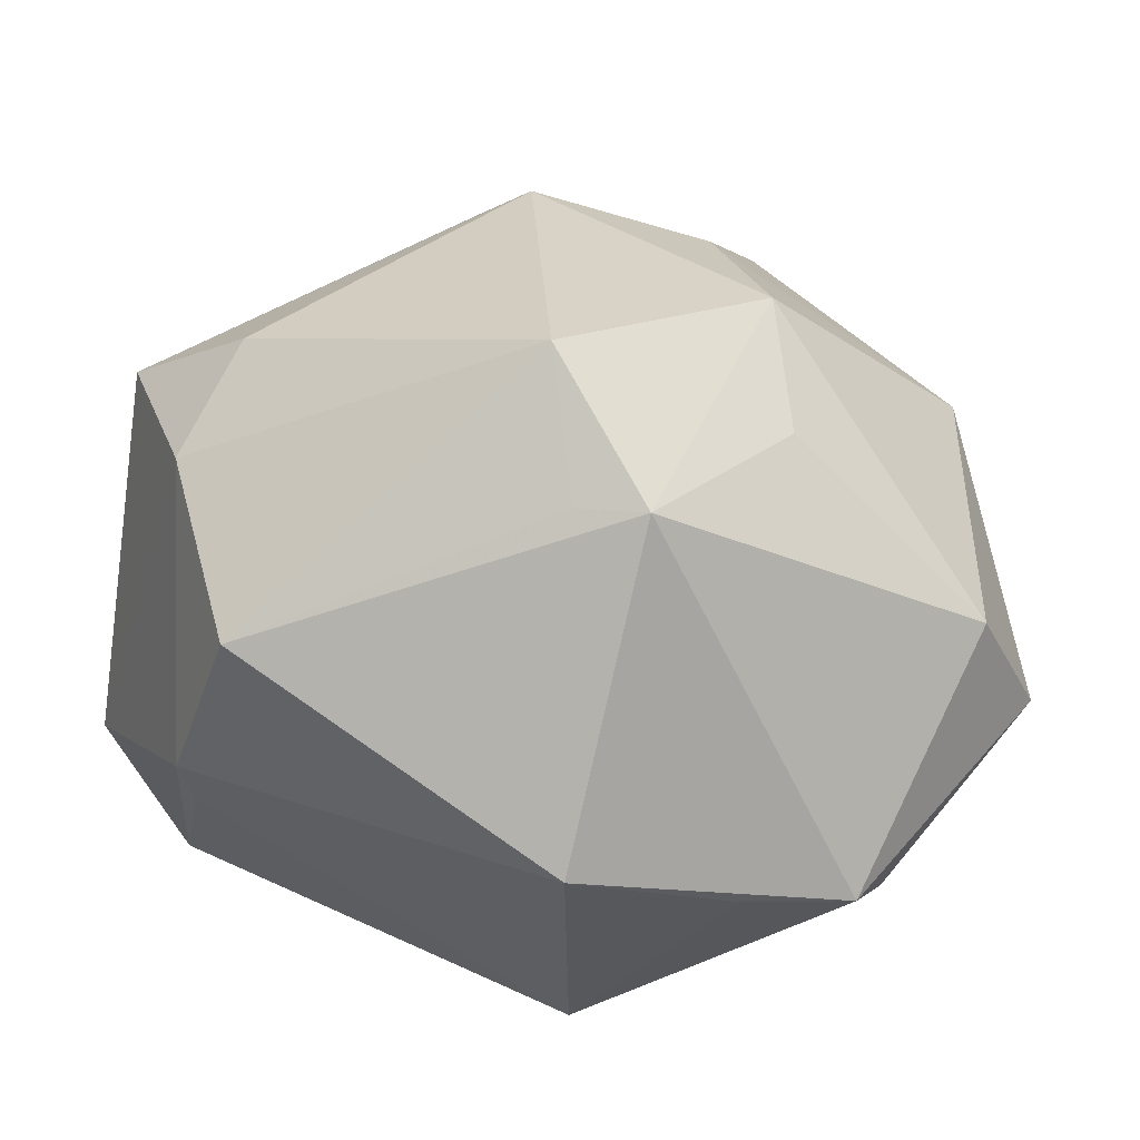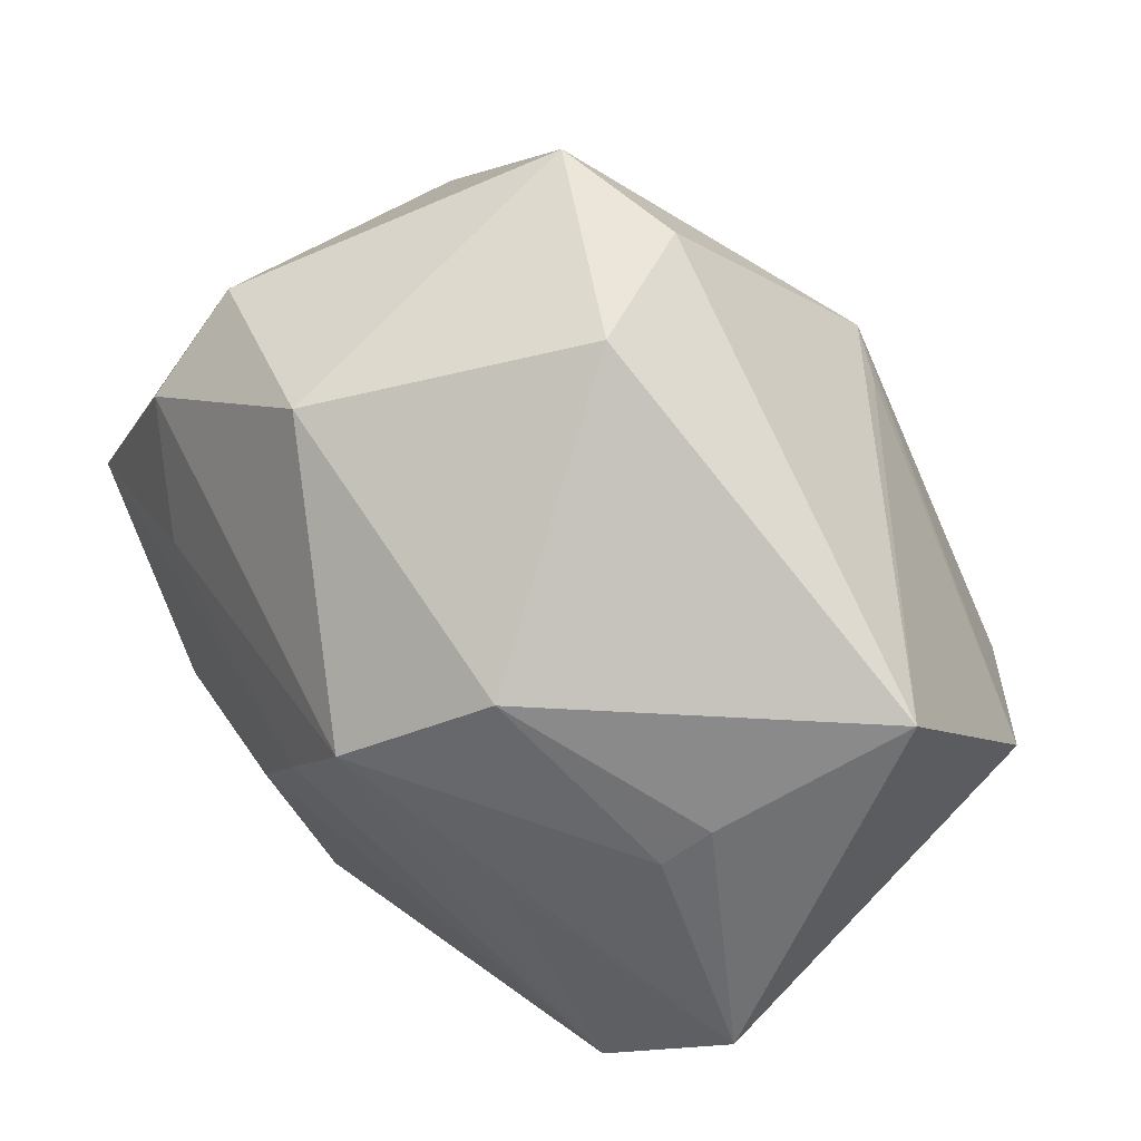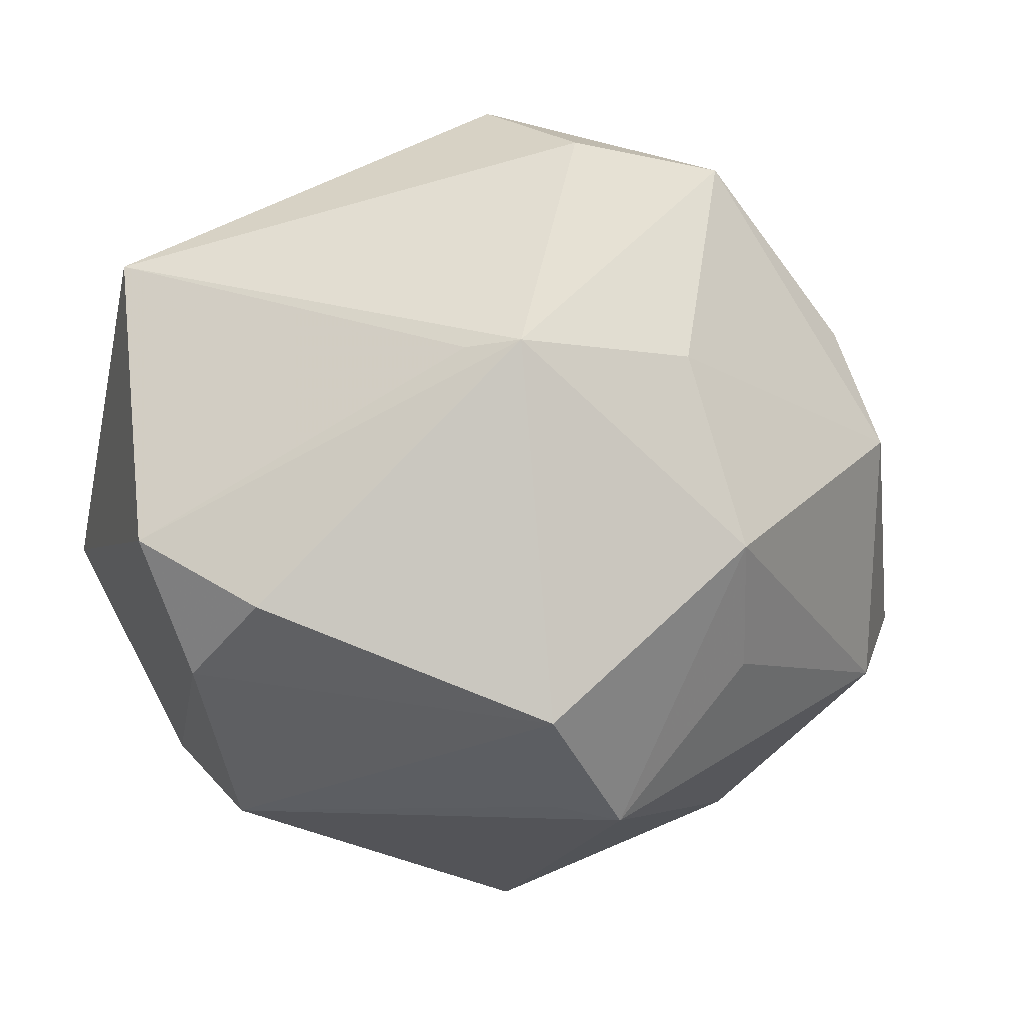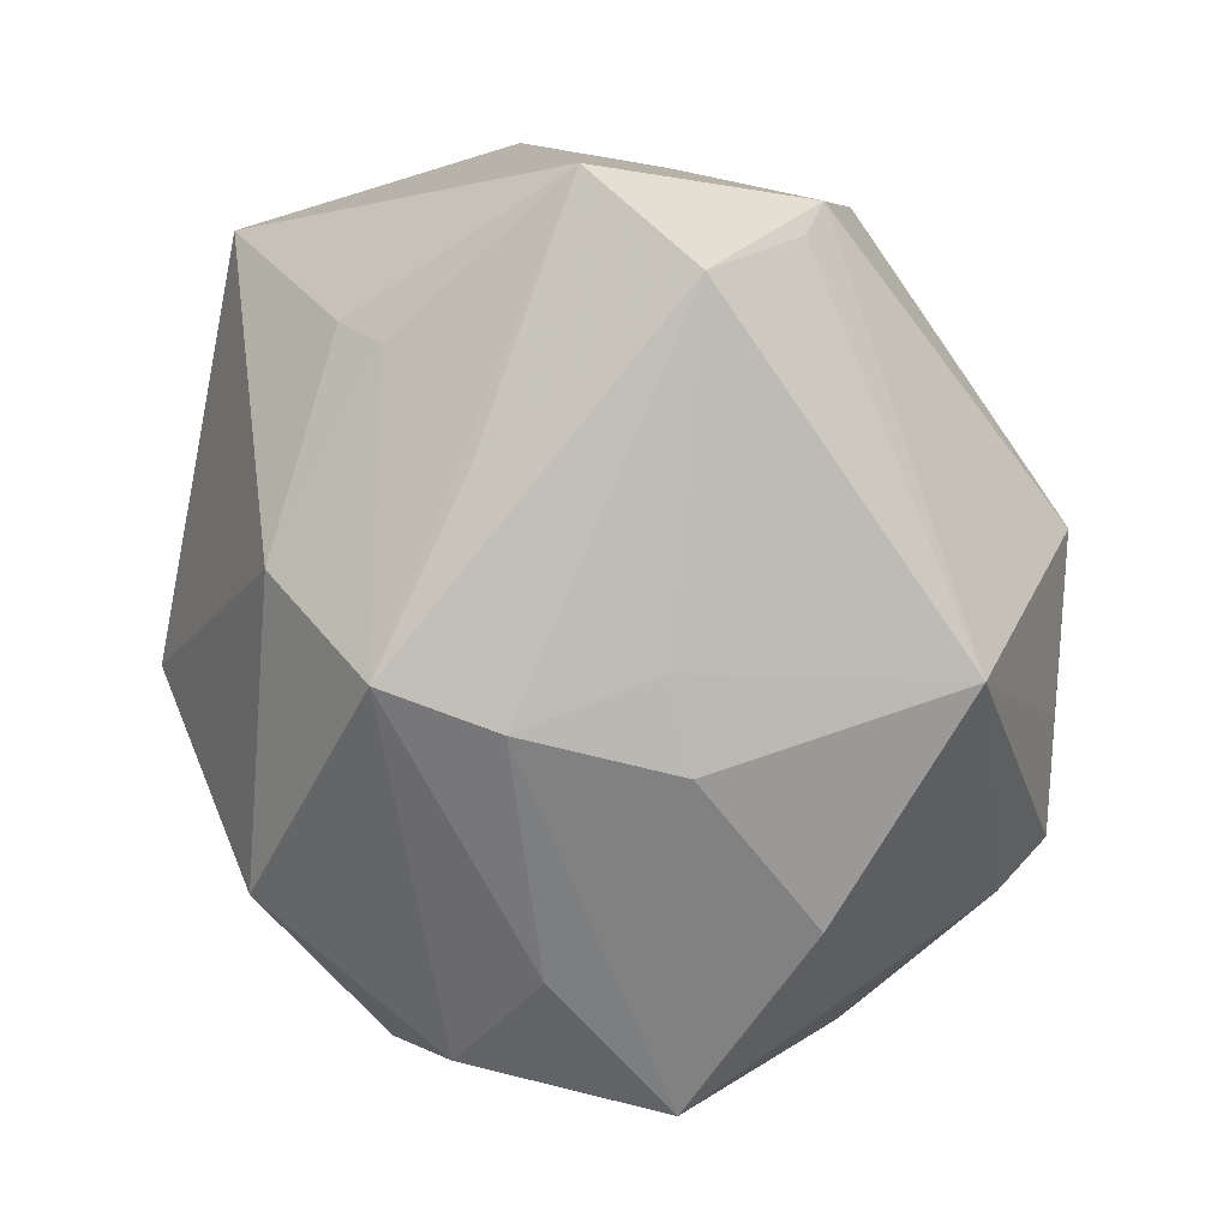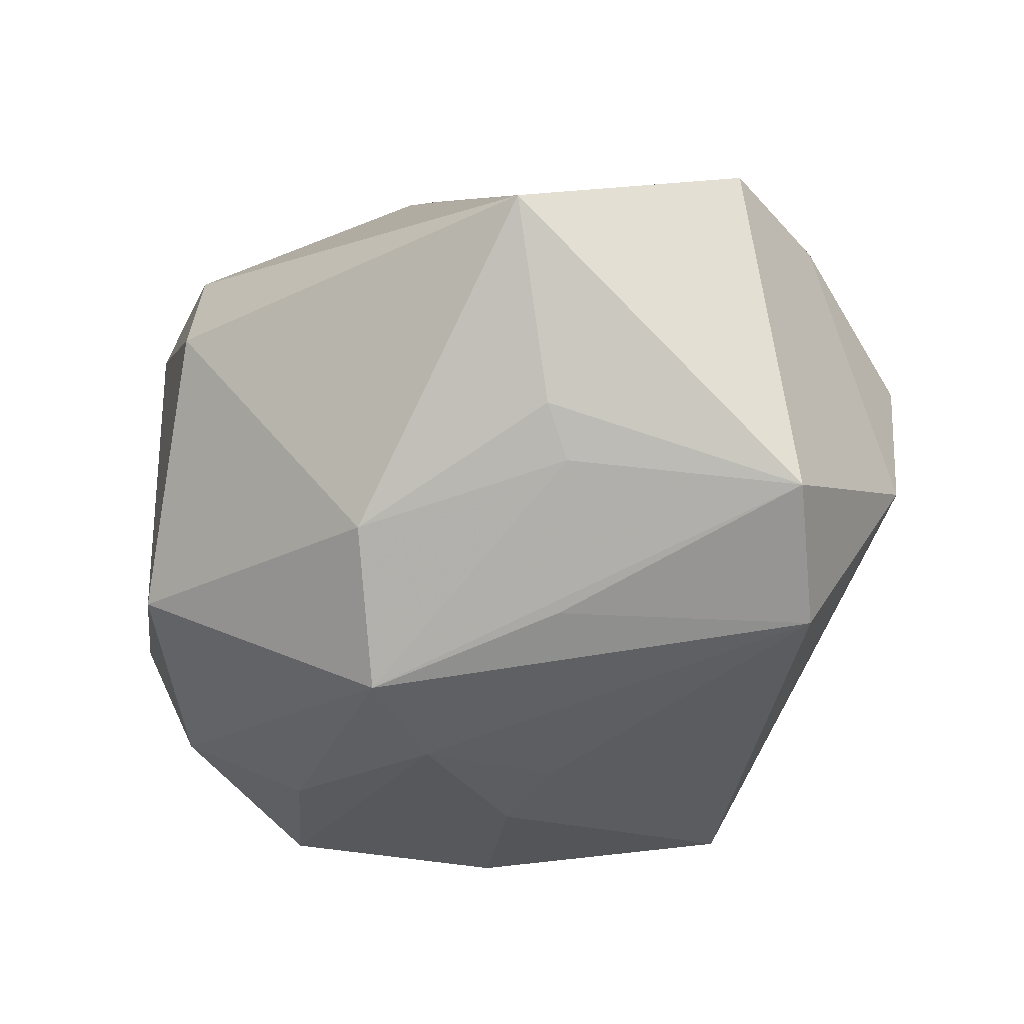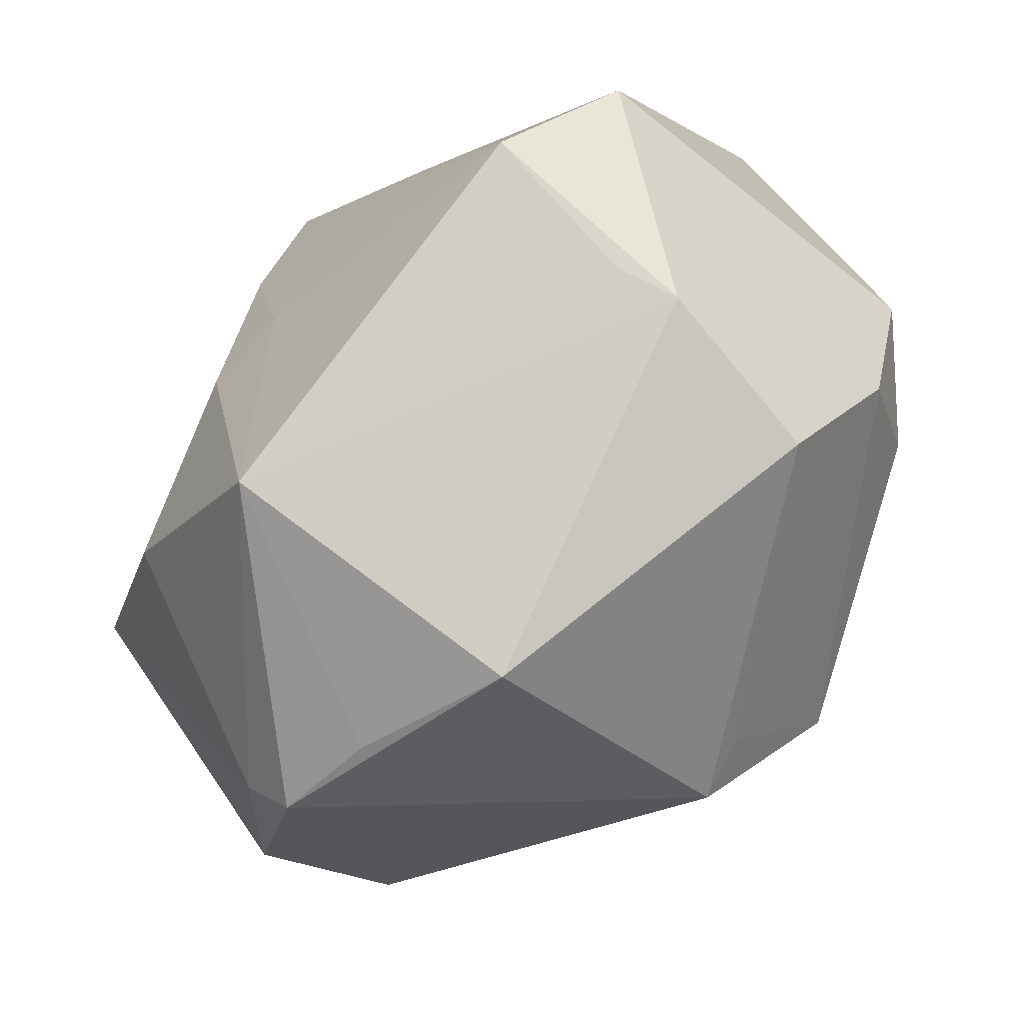
<metadata>
{"format":"obj","ext":"obj","renderer":"f3d","projection":"perspective","resolution":1024,"background":"white","views":[{"elev":-52.8,"azim":-11.5,"up":"+Y"},{"elev":61.2,"azim":-137.7,"up":"+Y"},{"elev":6.9,"azim":-20.1,"up":"+Y"},{"elev":-79.2,"azim":-79.0,"up":"+Z"},{"elev":-40.6,"azim":-123.5,"up":"+Z"},{"elev":-67.5,"azim":-132.4,"up":"+Y"}]}
</metadata>
<code>
v -0.0295 0.01366 -0.02004
v 0.0394 0.009045 -0.009261
v -0.04099 -0.005234 -0.02236
v -0.03334 -0.02503 -0.008605
v 0.001961 0.03876 0.01641
v 0.01663 0.03605 0.01793
v 0.0359 -0.01729 0.01596
v -0.03099 -0.01356 -0.02876
v 0.03856 0.007834 0.006567
v 0.000474 -0.0421 0.0001942
v -0.03169 0.01733 -0.01618
v -0.04261 0.0005551 0.01551
v 0.02537 -0.0131 -0.02679
v 0.03095 -0.02957 -0.006042
v -0.04027 0.02637 -0.0007564
v -0.03767 -0.01261 0.01611
v 0.03304 0.02067 -0.01891
v 0.002151 0.00912 -0.03352
v -0.03345 -0.005034 0.02474
v 0.001896 -0.02753 0.02916
v -0.008959 0.02 0.0304
v 0.02755 -0.03502 -0.003377
v -0.01927 0.007803 -0.02913
v -0.03118 -0.02268 -0.01421
v 0.01664 -0.03764 -0.003166
v 0.008964 -0.004948 -0.03202
v 0.01548 0.03515 -0.01703
v 0.04109 0.002212 -0.02083
v -0.03122 -0.02837 0.008875
v 0.008627 0.01796 0.02954
v -0.01349 0.01919 0.02732
v -0.003833 0.0191 -0.03308
v 0.03849 0.006603 0.01204
v -0.002427 0.042 0.002575
v -0.01326 0.02682 -0.02303
v 0.0339 0.008138 0.02194
v -0.008075 -0.01571 0.03666
v 0.01234 -8.051e-05 0.03523
v -4.383e-05 -0.0045 -0.03184
v 0.00652 -0.02996 -0.02775
v 0.02573 0.01083 -0.02523
v 0.04256 -0.005462 -0.001766
v 0.03308 0.02675 -0.008649
v -0.004311 -0.02605 0.02731
v 0.01497 -0.01264 0.02951
v 0.04394 -0.01338 0.005072
v 0.03065 0.01915 0.01753
f 3 12 15
f 5 6 34
f 34 15 5
f 3 32 23
f 3 15 11
f 30 36 6
f 21 5 15
f 6 5 21
f 21 30 6
f 34 6 27
f 6 43 27
f 33 36 46
f 6 36 47
f 47 43 6
f 36 33 47
f 47 33 43
f 26 40 39
f 1 32 3
f 3 11 1
f 35 11 15
f 32 1 35
f 35 1 11
f 35 15 34
f 34 27 35
f 35 27 32
f 31 15 12
f 12 21 31
f 31 21 15
f 37 21 19
f 19 21 12
f 14 28 46
f 18 28 26
f 26 39 18
f 32 27 17
f 17 27 43
f 43 28 17
f 46 28 42
f 42 33 46
f 2 28 43
f 2 42 28
f 33 42 2
f 46 36 7
f 44 20 37
f 37 29 44
f 44 29 20
f 20 29 10
f 29 4 10
f 10 40 25
f 10 4 40
f 25 40 22
f 40 14 22
f 22 14 46
f 22 7 20
f 46 7 22
f 22 10 25
f 20 10 22
f 13 14 40
f 28 14 13
f 13 40 26
f 26 28 13
f 43 33 9
f 9 2 43
f 33 2 9
f 38 7 36
f 36 30 38
f 37 20 38
f 38 21 37
f 30 21 38
f 16 4 29
f 16 19 12
f 16 12 3
f 3 4 16
f 16 29 37
f 37 19 16
f 8 4 3
f 3 23 8
f 8 39 40
f 8 23 32
f 8 18 39
f 32 18 8
f 41 17 28
f 28 18 41
f 32 17 41
f 41 18 32
f 20 7 45
f 45 38 20
f 7 38 45
f 40 4 24
f 24 8 40
f 4 8 24

</code>
